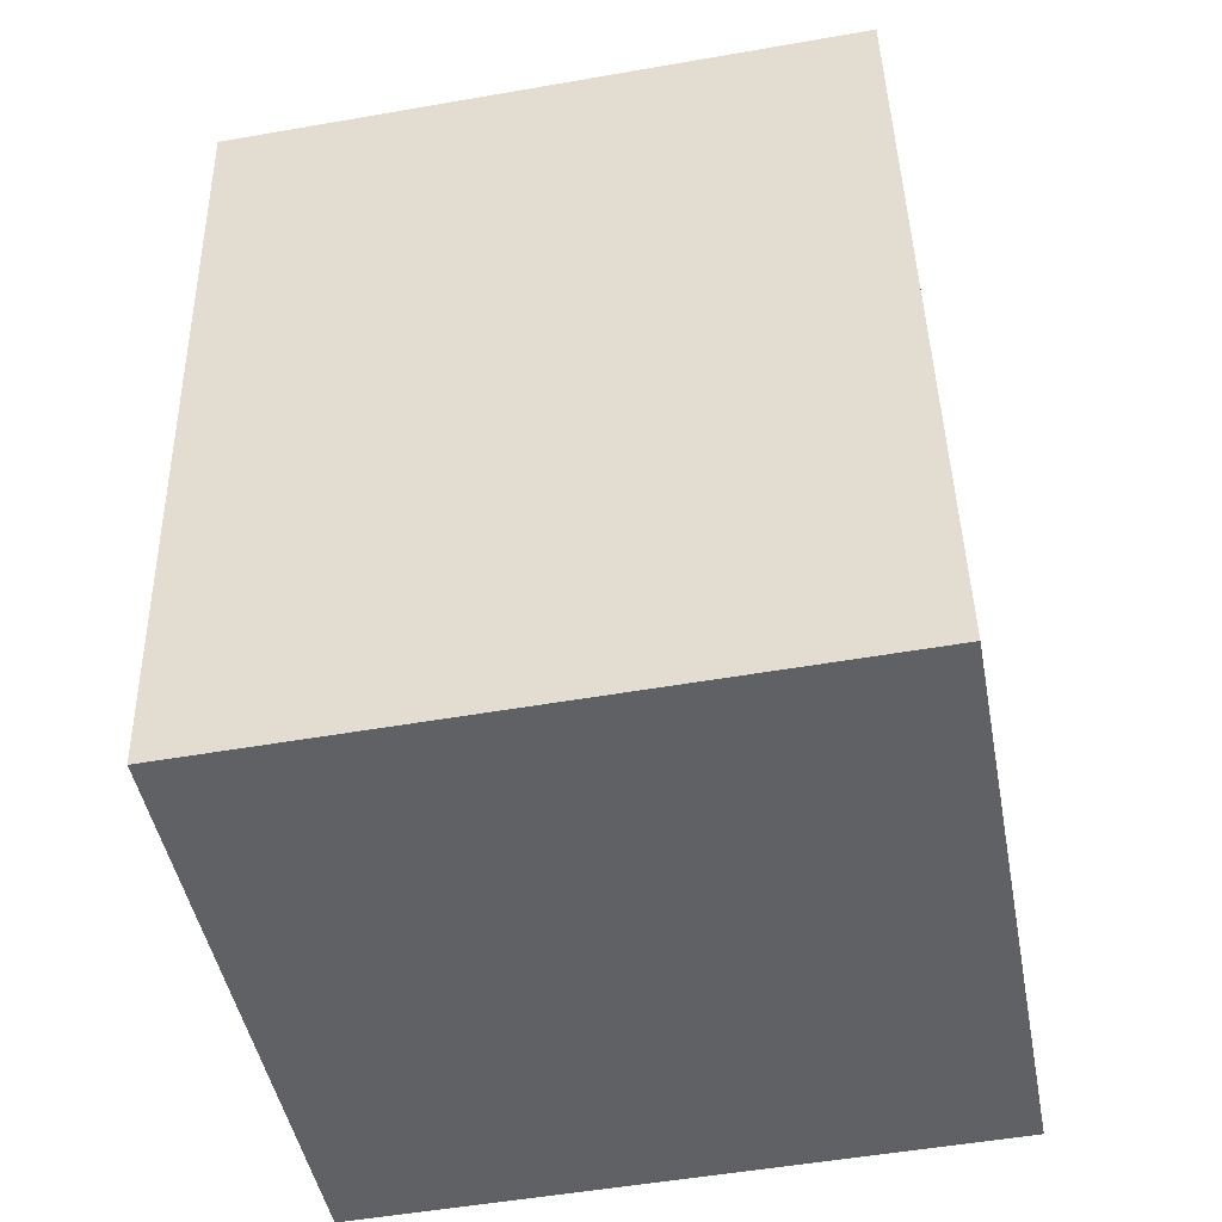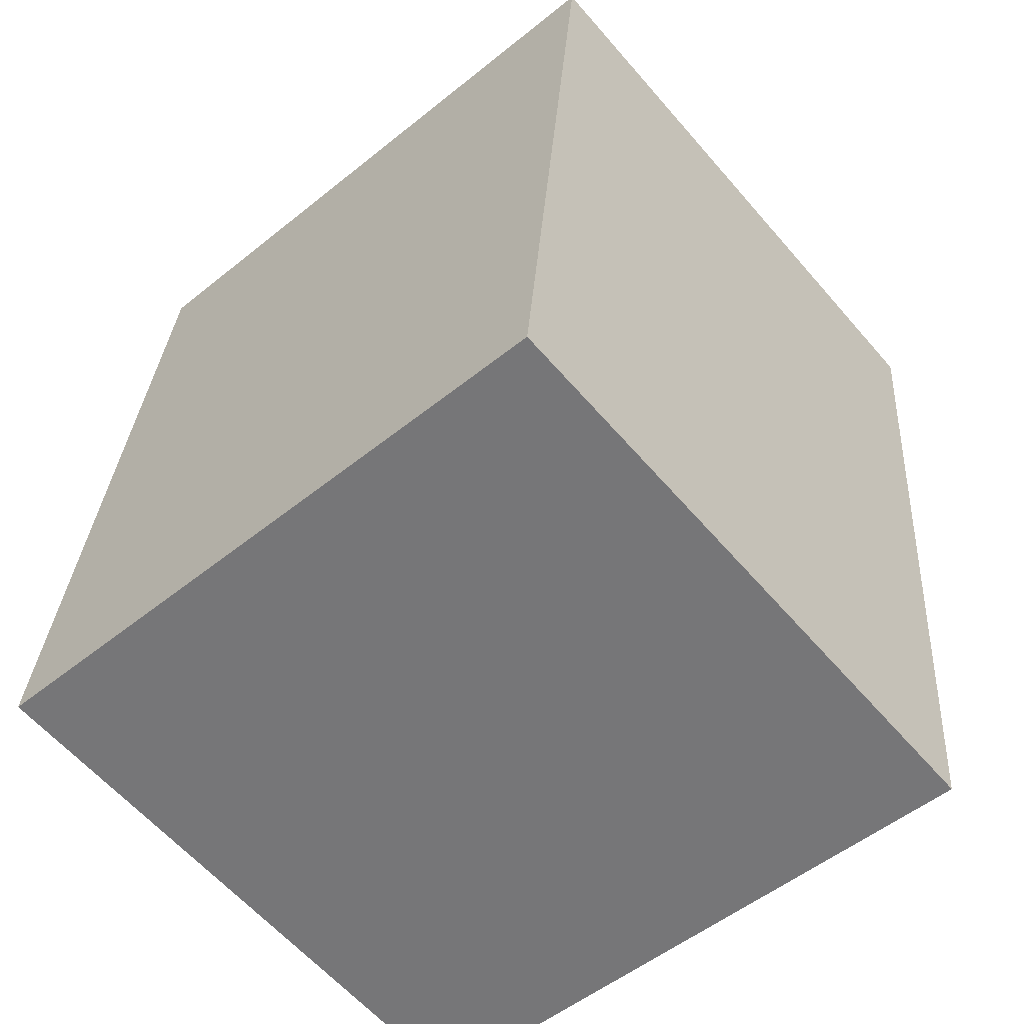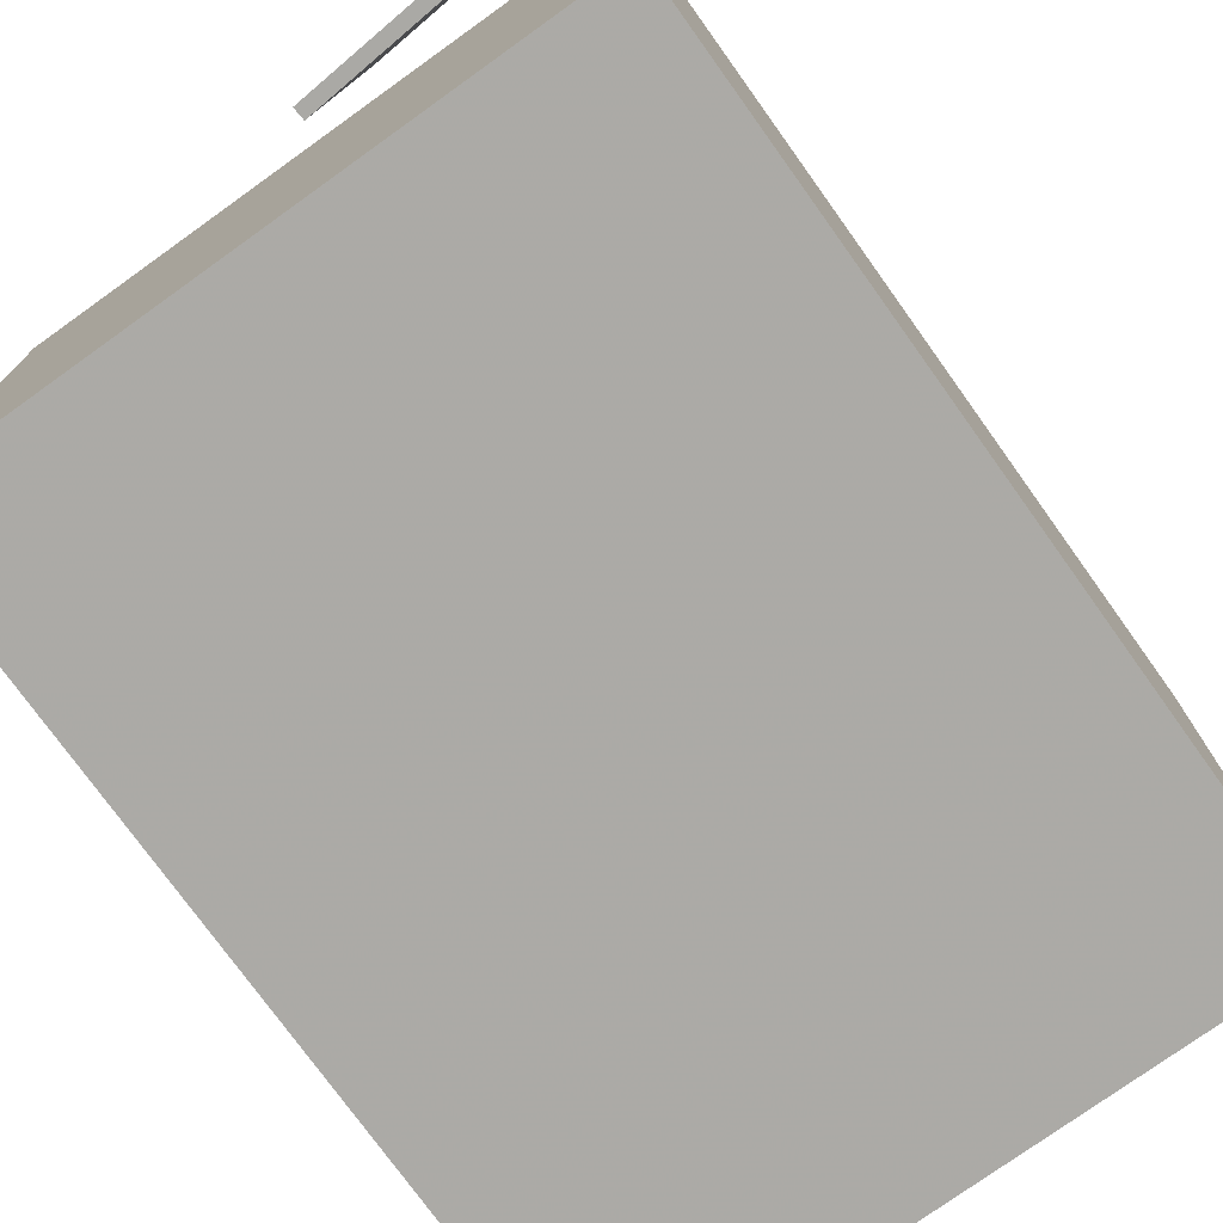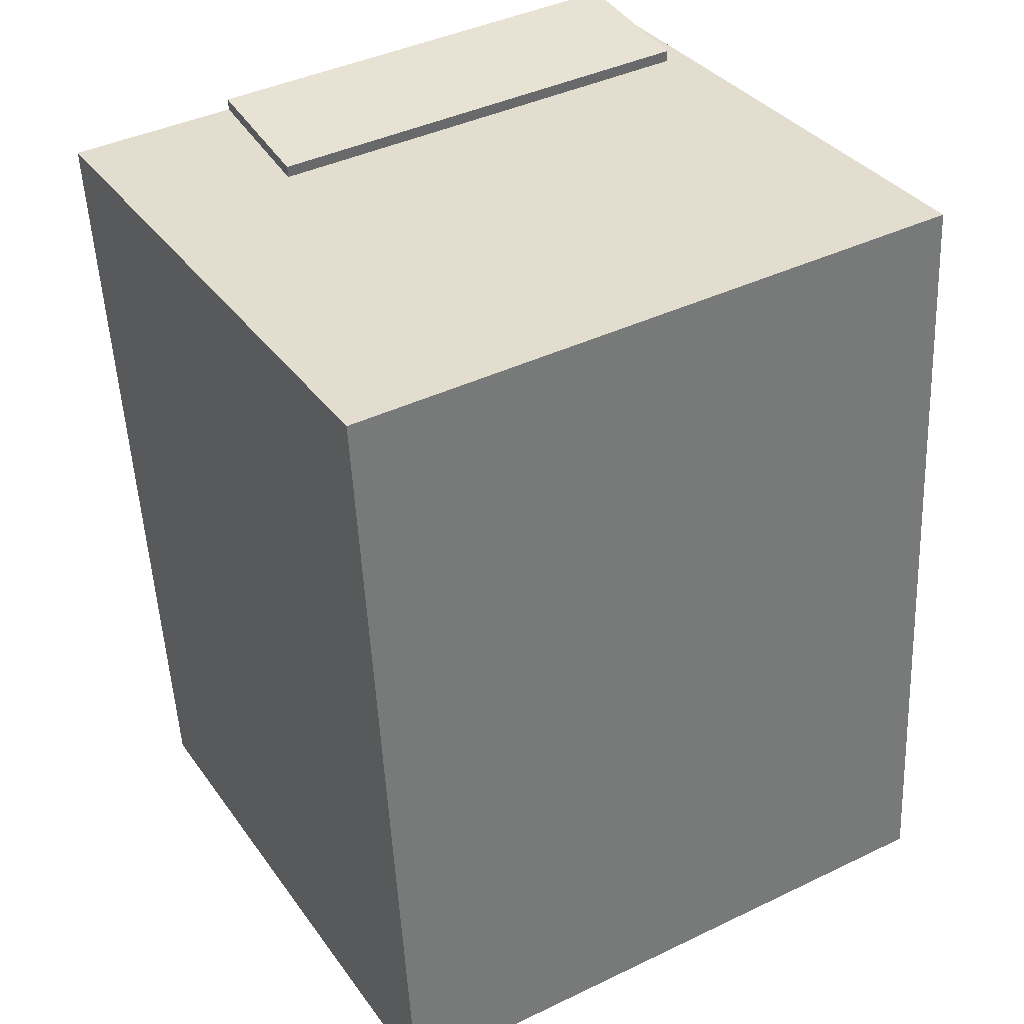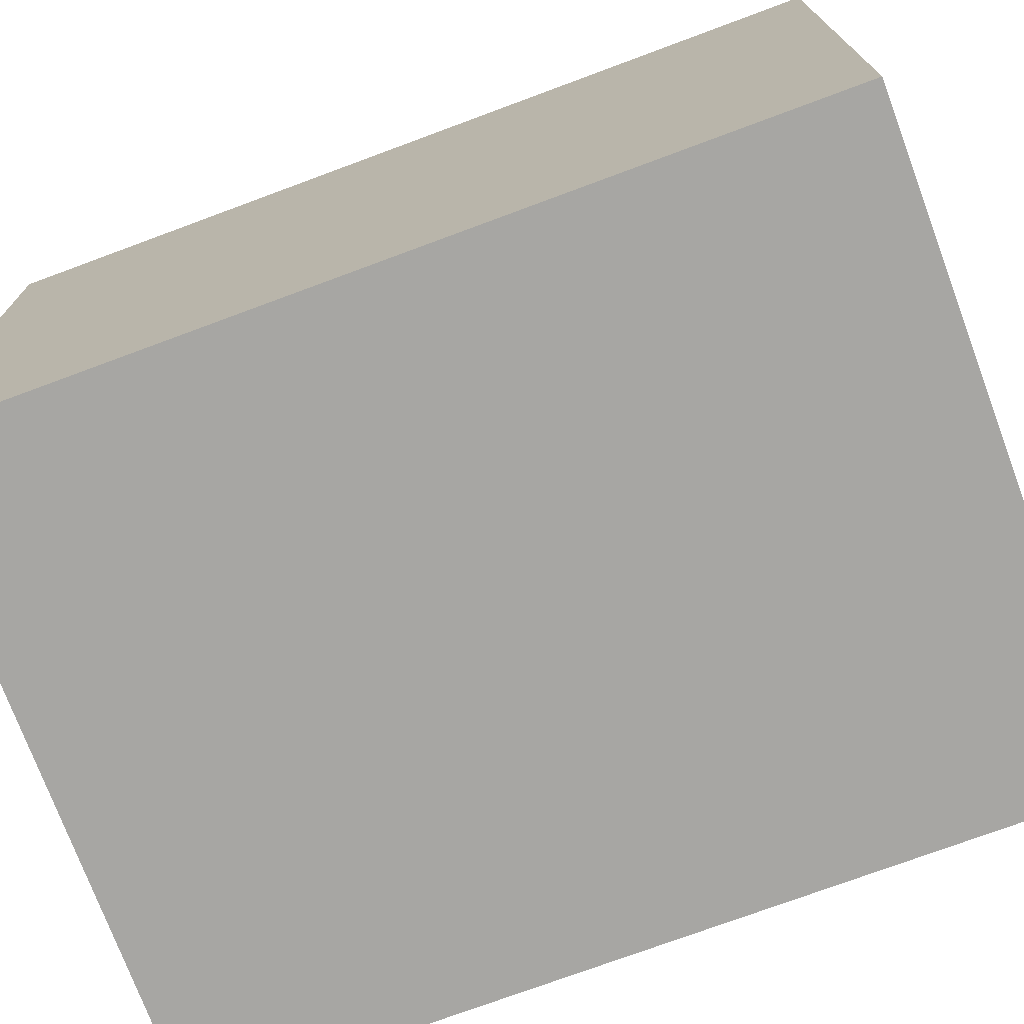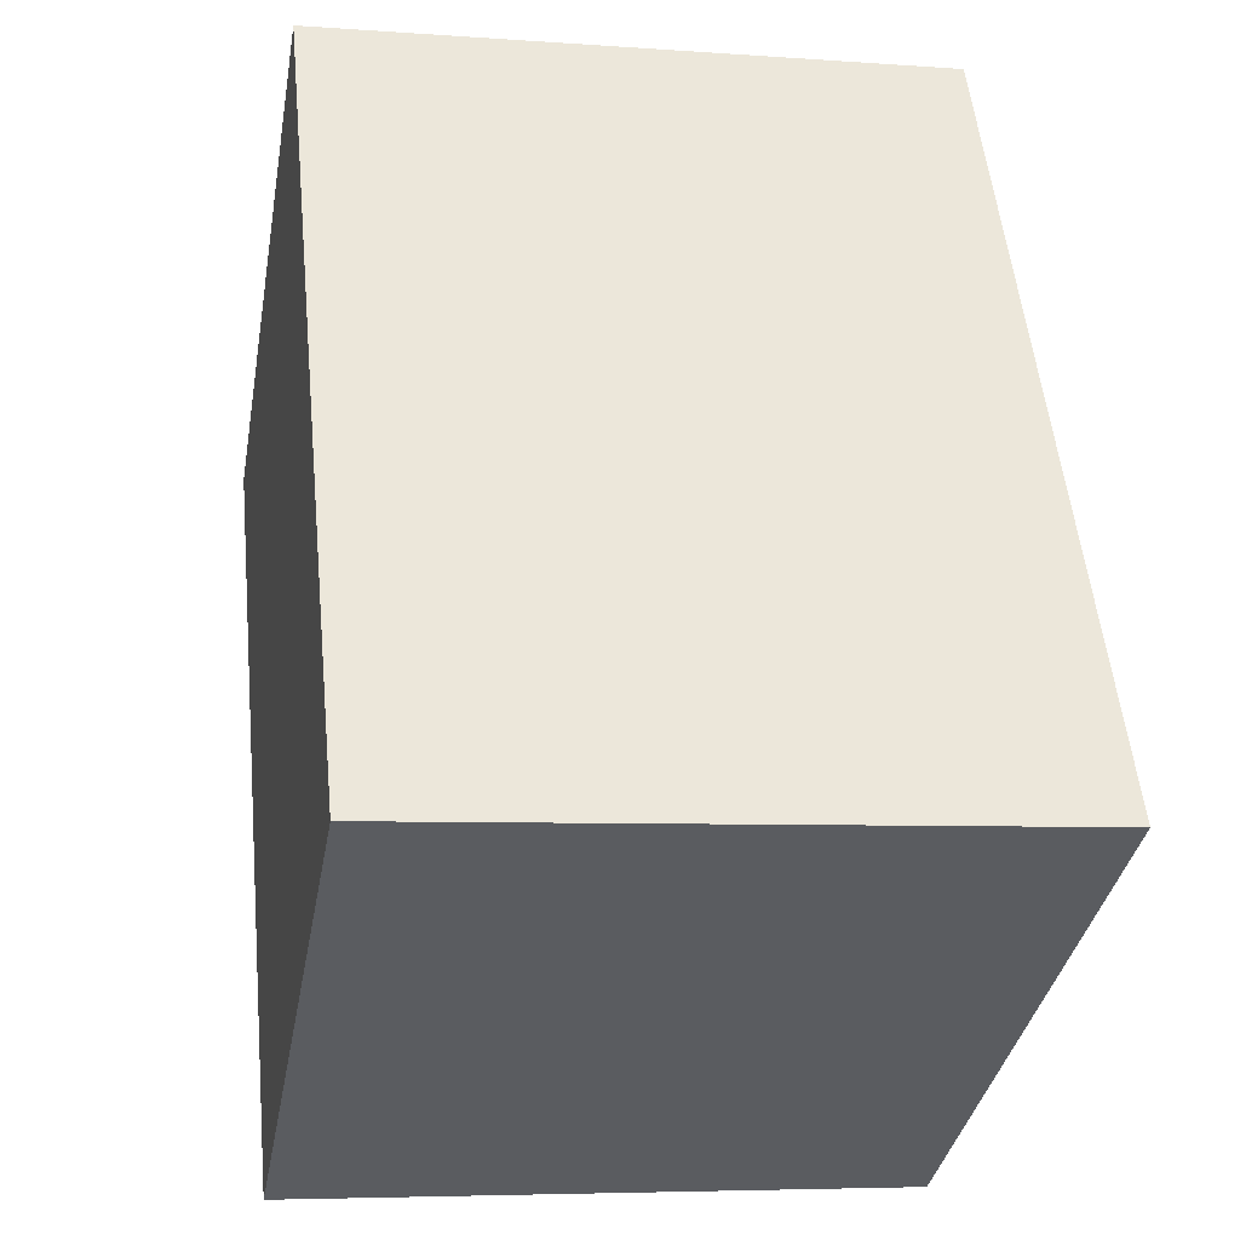
<metadata>
{"format":"obj","ext":"obj","renderer":"f3d","projection":"perspective","resolution":1024,"background":"white","views":[{"elev":-51.9,"azim":-79.0,"up":"+Y"},{"elev":-53.1,"azim":131.3,"up":"+Y"},{"elev":-75.7,"azim":-138.6,"up":"+Z"},{"elev":41.0,"azim":60.0,"up":"+Y"},{"elev":-73.7,"azim":-63.8,"up":"+Z"},{"elev":-36.3,"azim":-9.7,"up":"+Y"}]}
</metadata>
<code>
v -0.1524 0.4161 -0.1952
v -0.1639 0.4062 0.2001
v -0.1522 0.4056 -0.1955
v -0.1637 0.3957 0.1999
v -0.2879 0.4138 -0.1992
v -0.2994 0.404 0.1961
v -0.2877 0.4033 -0.1995
v -0.2992 0.3934 0.1959
f 1.0 7.0 5.0
f 1.0 3.0 7.0
f 1.0 4.0 3.0
f 1.0 2.0 4.0
f 3.0 8.0 7.0
f 3.0 4.0 8.0
f 5.0 7.0 8.0
f 5.0 8.0 6.0
f 1.0 5.0 6.0
f 1.0 6.0 2.0
f 2.0 6.0 8.0
f 2.0 8.0 4.0
v -0.2942 -0.3925 -0.2535
v -0.29 -0.3908 0.3274
v -0.3695 0.3492 -0.255
v -0.3652 0.3509 0.3258
v 0.2638 -0.3359 -0.2577
v 0.2681 -0.3342 0.3232
v 0.1885 0.4058 -0.2593
v 0.1928 0.4075 0.3216
f 9.0 15.0 13.0
f 9.0 11.0 15.0
f 9.0 12.0 11.0
f 9.0 10.0 12.0
f 11.0 16.0 15.0
f 11.0 12.0 16.0
f 13.0 15.0 16.0
f 13.0 16.0 14.0
f 9.0 13.0 14.0
f 9.0 14.0 10.0
f 10.0 14.0 16.0
f 10.0 16.0 12.0

</code>
